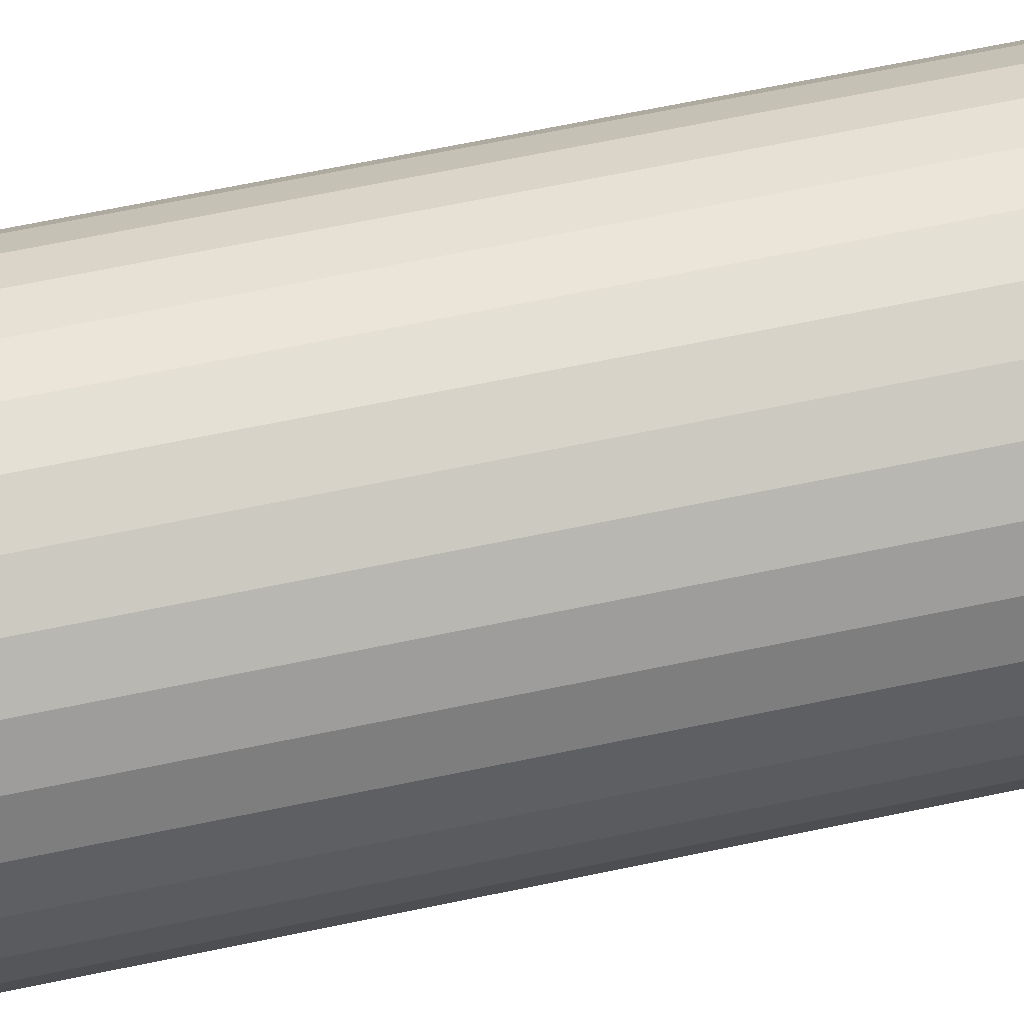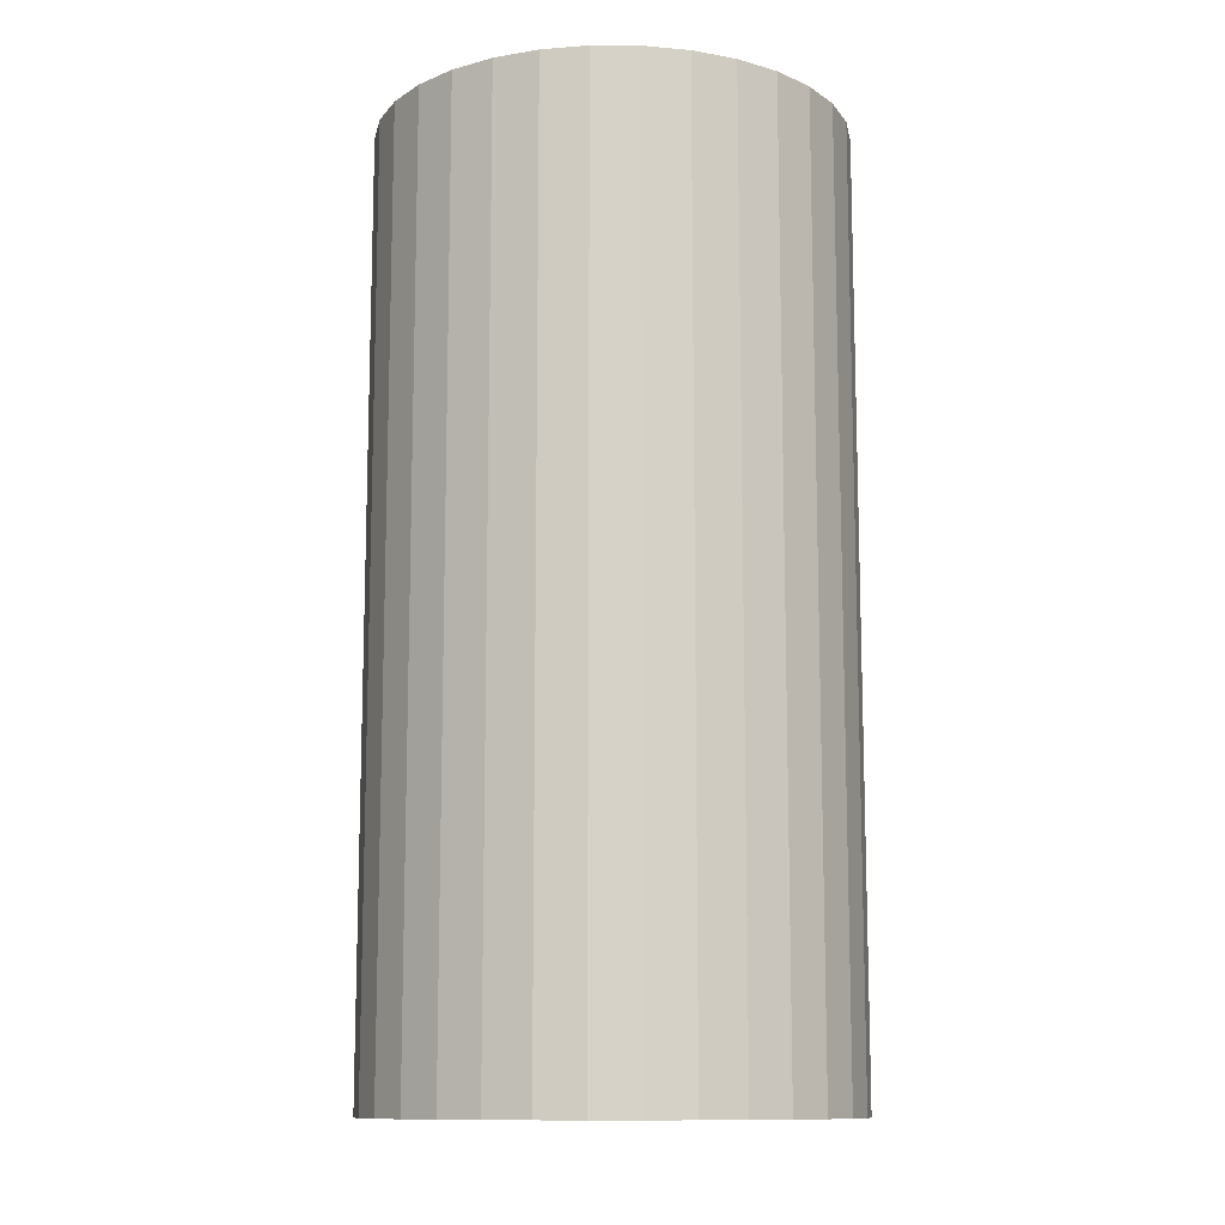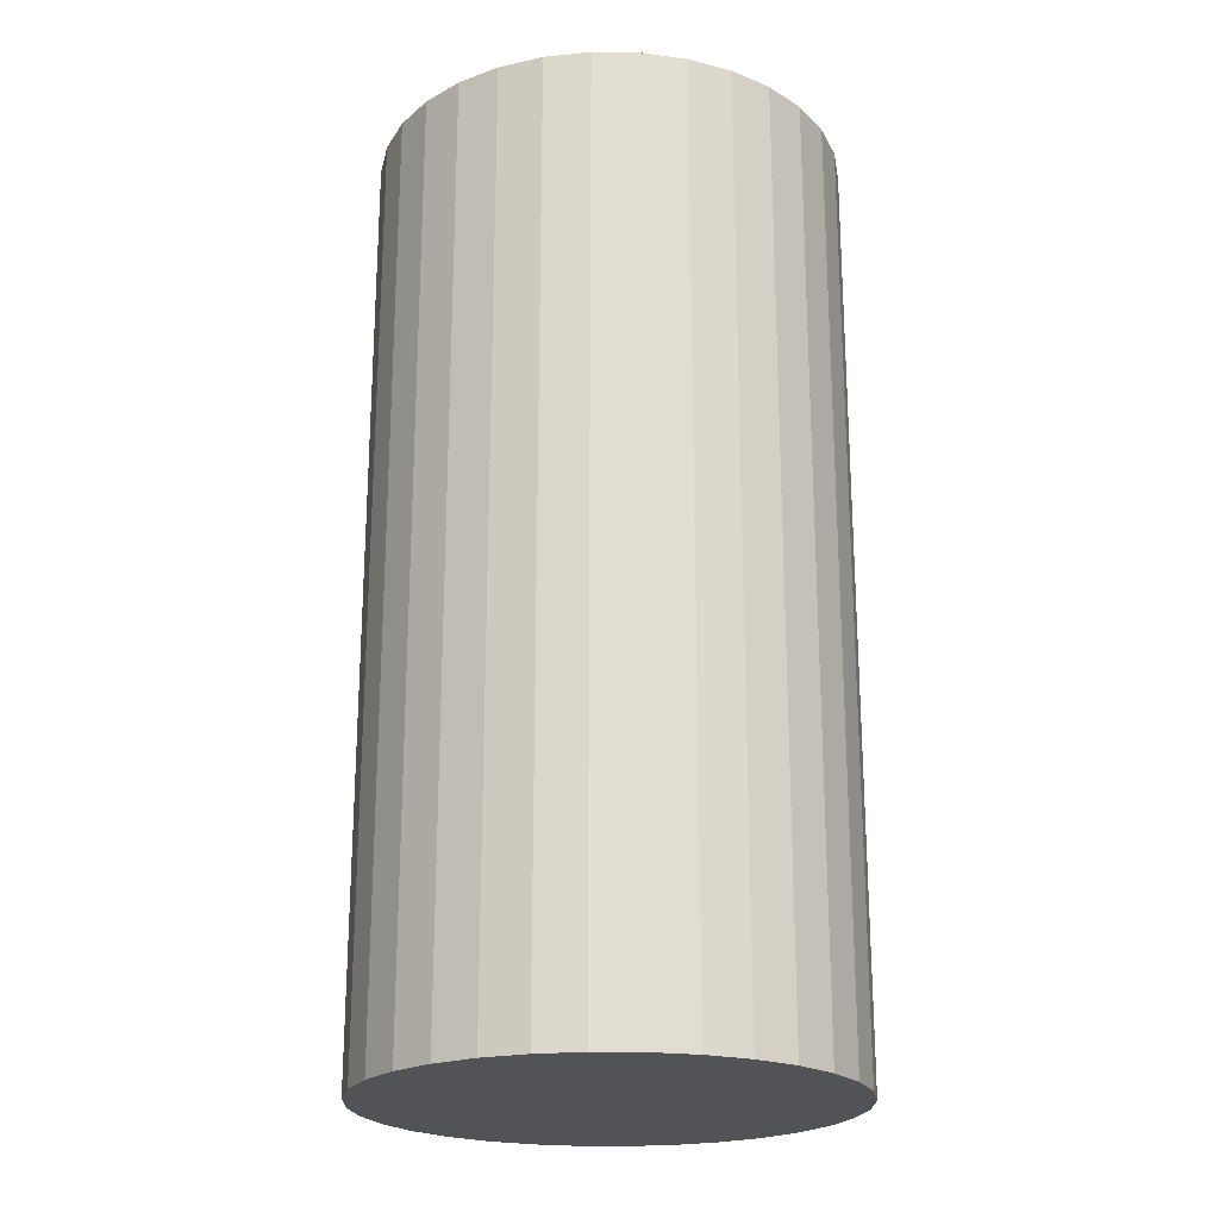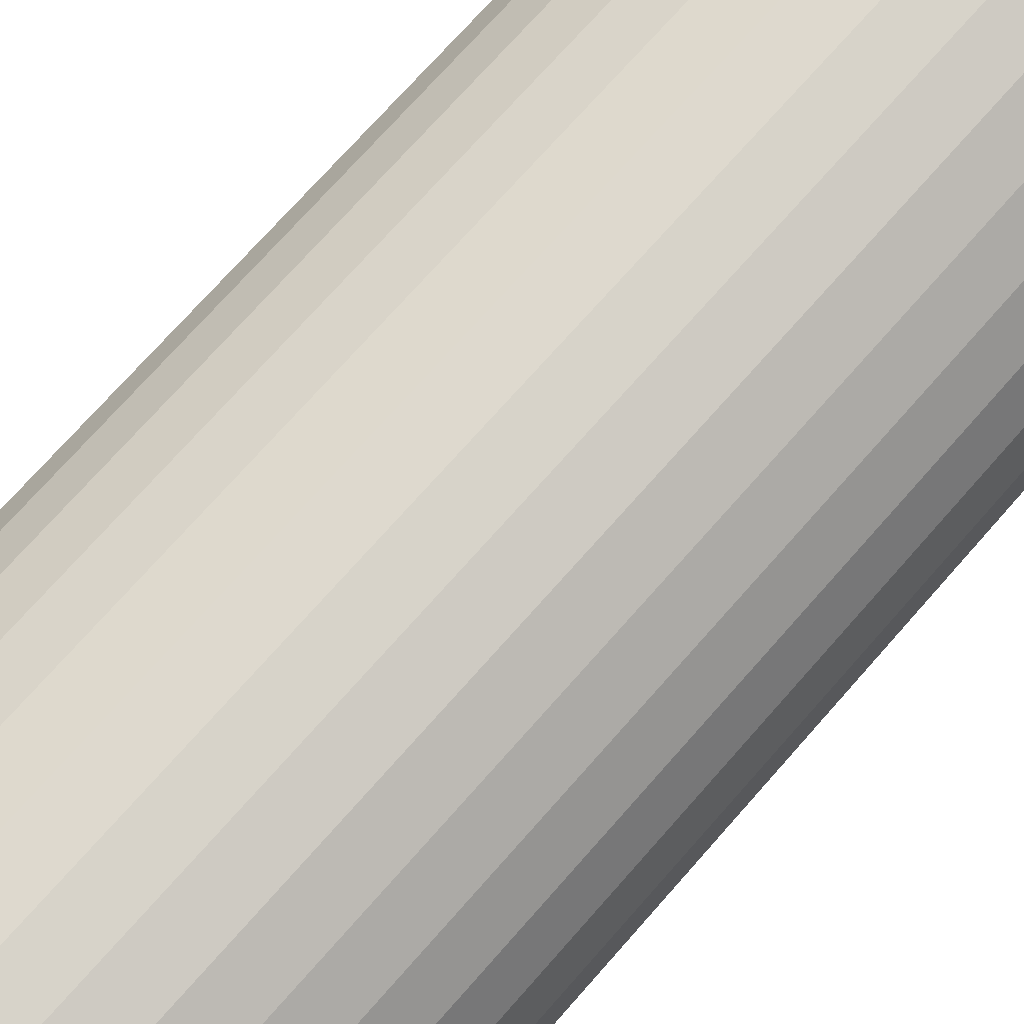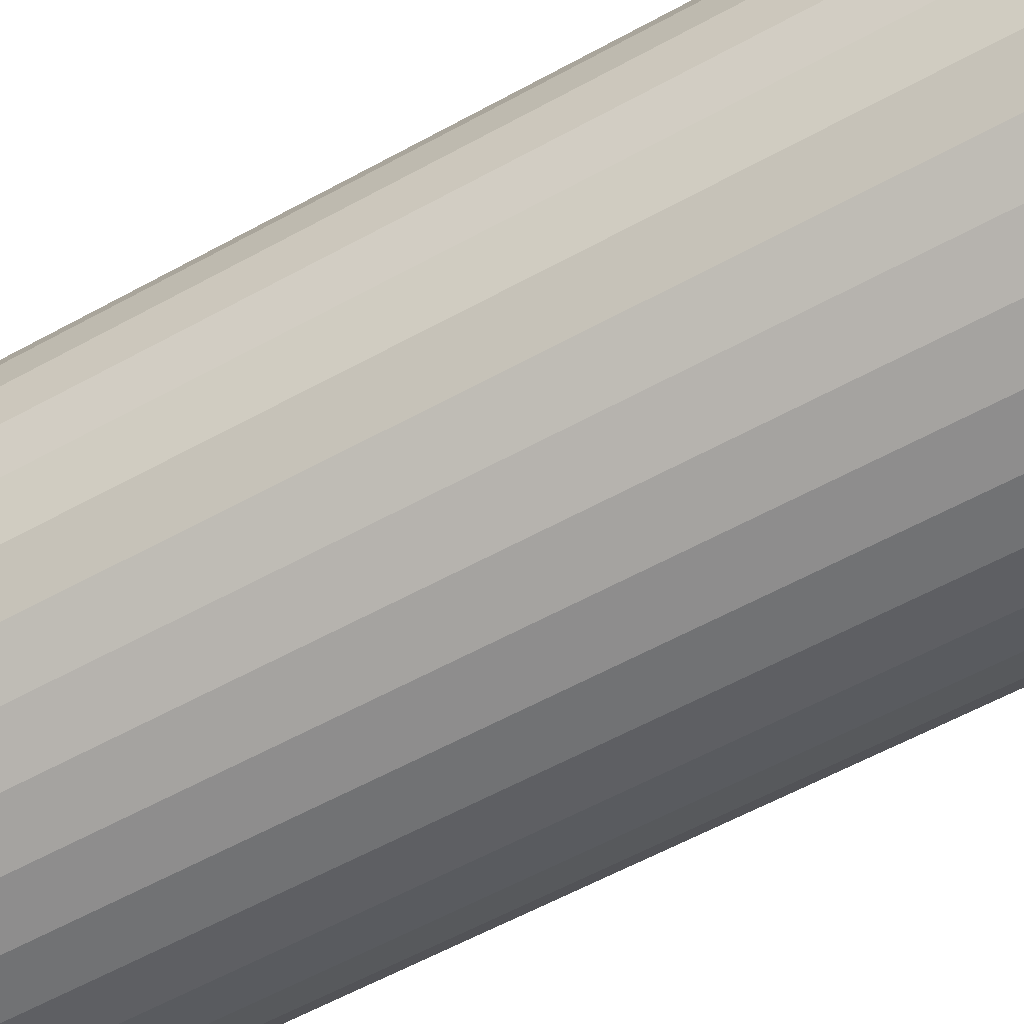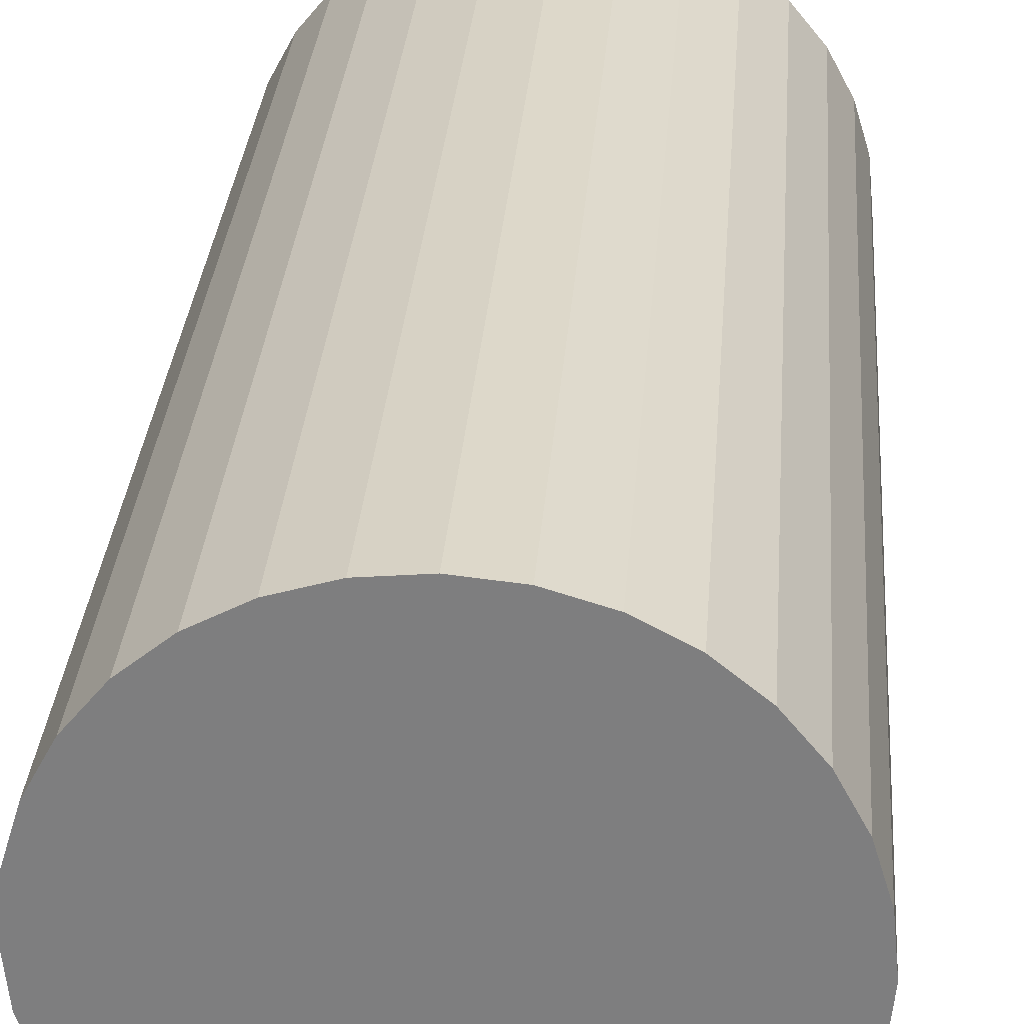
<metadata>
{"format":"obj","ext":"obj","renderer":"f3d","projection":"perspective","resolution":1024,"background":"white","views":[{"elev":70.9,"azim":-101.5,"up":"+Z"},{"elev":-11.6,"azim":-130.0,"up":"+Y"},{"elev":-21.9,"azim":-130.8,"up":"+Y"},{"elev":73.6,"azim":-138.5,"up":"+Z"},{"elev":-60.1,"azim":-60.7,"up":"+Z"},{"elev":29.9,"azim":4.3,"up":"+Z"}]}
</metadata>
<code>
o Cylinder_Cylinder.002
v 0 -1 0
v 0 1 0
v 0 -1 -0.5
v 0 1 -0.5
v 0.09755 -1 -0.4904
v 0.09755 1 -0.4904
v 0.1913 -1 -0.4619
v 0.1913 1 -0.4619
v 0.2778 -1 -0.4157
v 0.2778 1 -0.4157
v 0.3536 -1 -0.3536
v 0.3536 1 -0.3536
v 0.4157 -1 -0.2778
v 0.4157 1 -0.2778
v 0.4619 -1 -0.1913
v 0.4619 1 -0.1913
v 0.4904 -1 -0.09755
v 0.4904 1 -0.09755
v 0.5 -1 -0
v 0.5 1 -0
v 0.4904 -1 0.09755
v 0.4904 1 0.09755
v 0.4619 -1 0.1913
v 0.4619 1 0.1913
v 0.4157 -1 0.2778
v 0.4157 1 0.2778
v 0.3536 -1 0.3536
v 0.3536 1 0.3536
v 0.2778 -1 0.4157
v 0.2778 1 0.4157
v 0.1913 -1 0.4619
v 0.1913 1 0.4619
v 0.09755 -1 0.4904
v 0.09755 1 0.4904
v -0 -1 0.5
v -0 1 0.5
v -0.09755 -1 0.4904
v -0.09755 1 0.4904
v -0.1913 -1 0.4619
v -0.1913 1 0.4619
v -0.2778 -1 0.4157
v -0.2778 1 0.4157
v -0.3536 -1 0.3536
v -0.3536 1 0.3536
v -0.4157 -1 0.2778
v -0.4157 1 0.2778
v -0.4619 -1 0.1913
v -0.4619 1 0.1913
v -0.4904 -1 0.09755
v -0.4904 1 0.09755
v -0.5 -1 -0
v -0.5 1 -0
v -0.4904 -1 -0.09755
v -0.4904 1 -0.09755
v -0.4619 -1 -0.1913
v -0.4619 1 -0.1913
v -0.4157 -1 -0.2778
v -0.4157 1 -0.2778
v -0.3536 -1 -0.3536
v -0.3536 1 -0.3536
v -0.2778 -1 -0.4157
v -0.2778 1 -0.4157
v -0.1913 -1 -0.4619
v -0.1913 1 -0.4619
v -0.09754 -1 -0.4904
v -0.09754 1 -0.4904
v -0.2928 0.8263 -0.5024
v -0.2665 0.844 -0.5333
g Cylinder_Cylinder.002_Material.001
f 1 3 5
f 2 6 4
f 4 6 5
f 1 5 7
f 2 8 6
f 6 8 7
f 1 7 9
f 2 10 8
f 8 10 9
f 1 9 11
f 2 12 10
f 10 12 11
f 1 11 13
f 2 14 12
f 12 14 13
f 1 13 15
f 2 16 14
f 14 16 15
f 1 15 17
f 2 18 16
f 16 18 17
f 1 17 19
f 2 20 18
f 18 20 19
f 1 19 21
f 2 22 20
f 20 22 21
f 1 21 23
f 2 24 22
f 22 24 23
f 1 23 25
f 2 26 24
f 24 26 25
f 1 25 27
f 2 28 26
f 26 28 27
f 1 27 29
f 2 30 28
f 28 30 29
f 1 29 31
f 2 32 30
f 30 32 31
f 1 31 33
f 2 34 32
f 32 34 33
f 1 33 35
f 2 36 34
f 34 36 35
f 1 35 37
f 2 38 36
f 36 38 37
f 1 37 39
f 2 40 38
f 38 40 39
f 1 39 41
f 2 42 40
f 40 42 41
f 1 41 43
f 2 44 42
f 42 44 43
f 1 43 45
f 2 46 44
f 44 46 45
f 1 45 47
f 2 48 46
f 46 48 47
f 1 47 49
f 2 50 48
f 48 50 49
f 1 49 51
f 2 52 50
f 50 52 51
f 1 51 53
f 2 54 52
f 52 54 53
f 1 53 55
f 2 56 54
f 54 56 55
f 1 55 57
f 2 58 56
f 56 58 57
f 1 57 59
f 2 60 58
f 58 60 59
f 1 59 61
f 2 62 60
f 60 62 61
f 1 61 63
f 2 64 62
f 62 64 63
f 1 63 65
f 2 66 64
f 64 66 65
f 1 65 3
f 2 4 66
f 66 4 3
f 3 4 5
f 5 6 7
f 7 8 9
f 9 10 11
f 11 12 13
f 13 14 15
f 15 16 17
f 17 18 19
f 19 20 21
f 21 22 23
f 23 24 25
f 25 26 27
f 27 28 29
f 29 30 31
f 31 32 33
f 33 34 35
f 35 36 37
f 37 38 39
f 39 40 41
f 41 42 43
f 43 44 45
f 45 46 47
f 47 48 49
f 49 50 51
f 51 52 53
f 53 54 55
f 55 56 57
f 57 58 59
f 59 60 61
f 61 62 63
f 63 64 65
f 65 66 3
l 67 68

</code>
